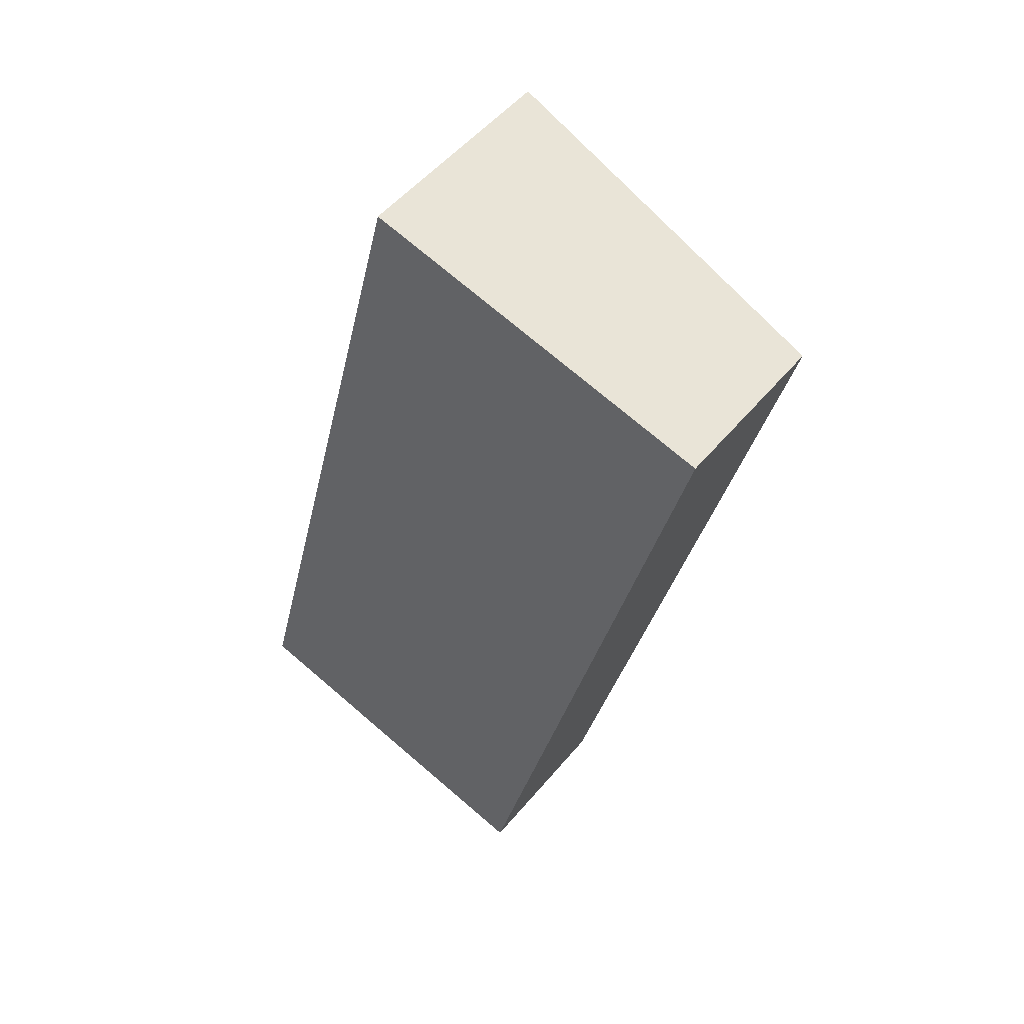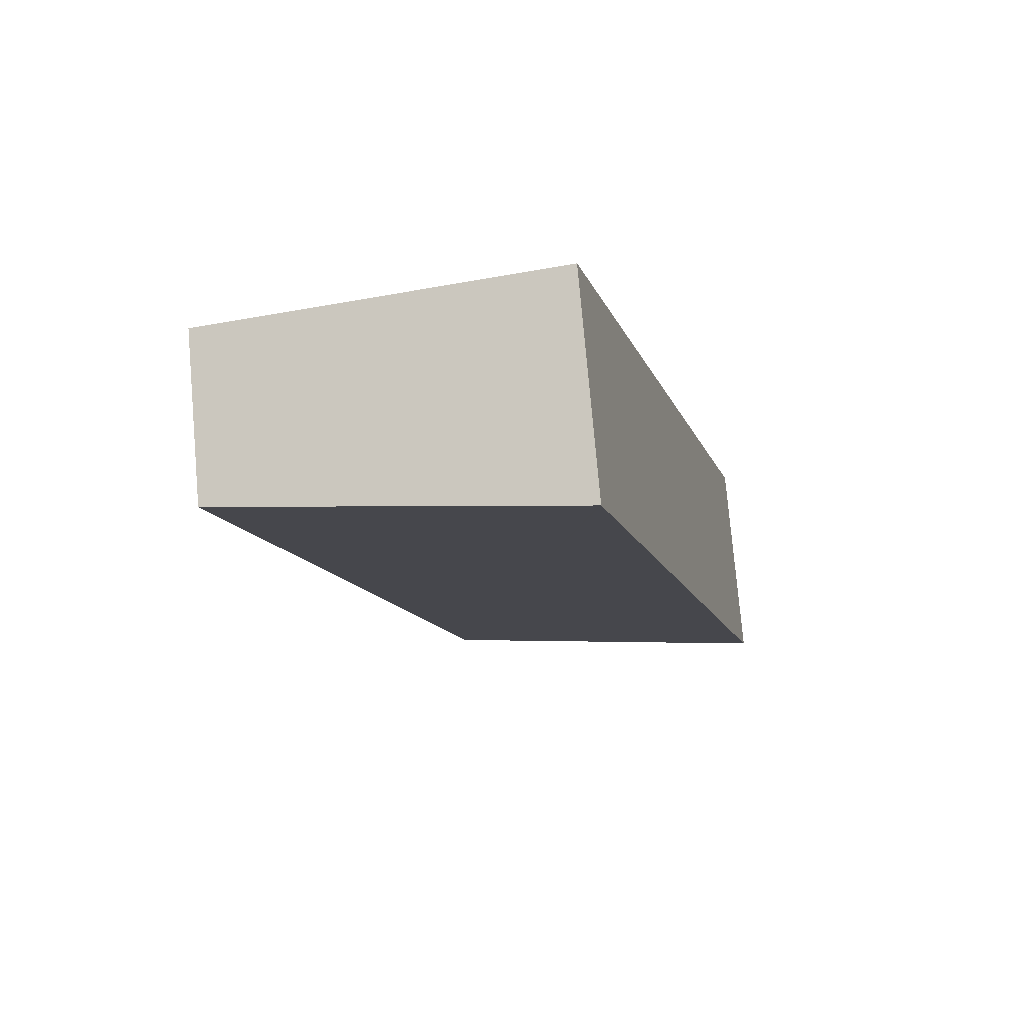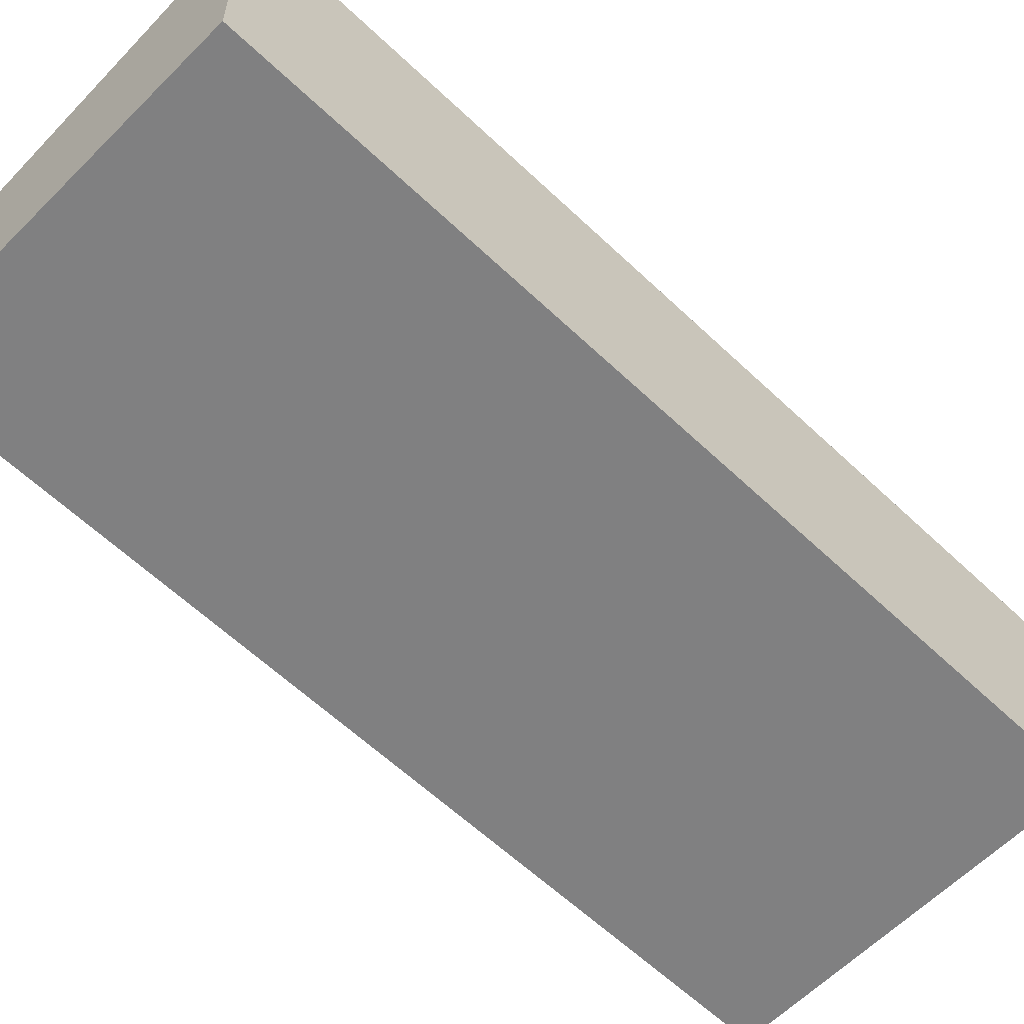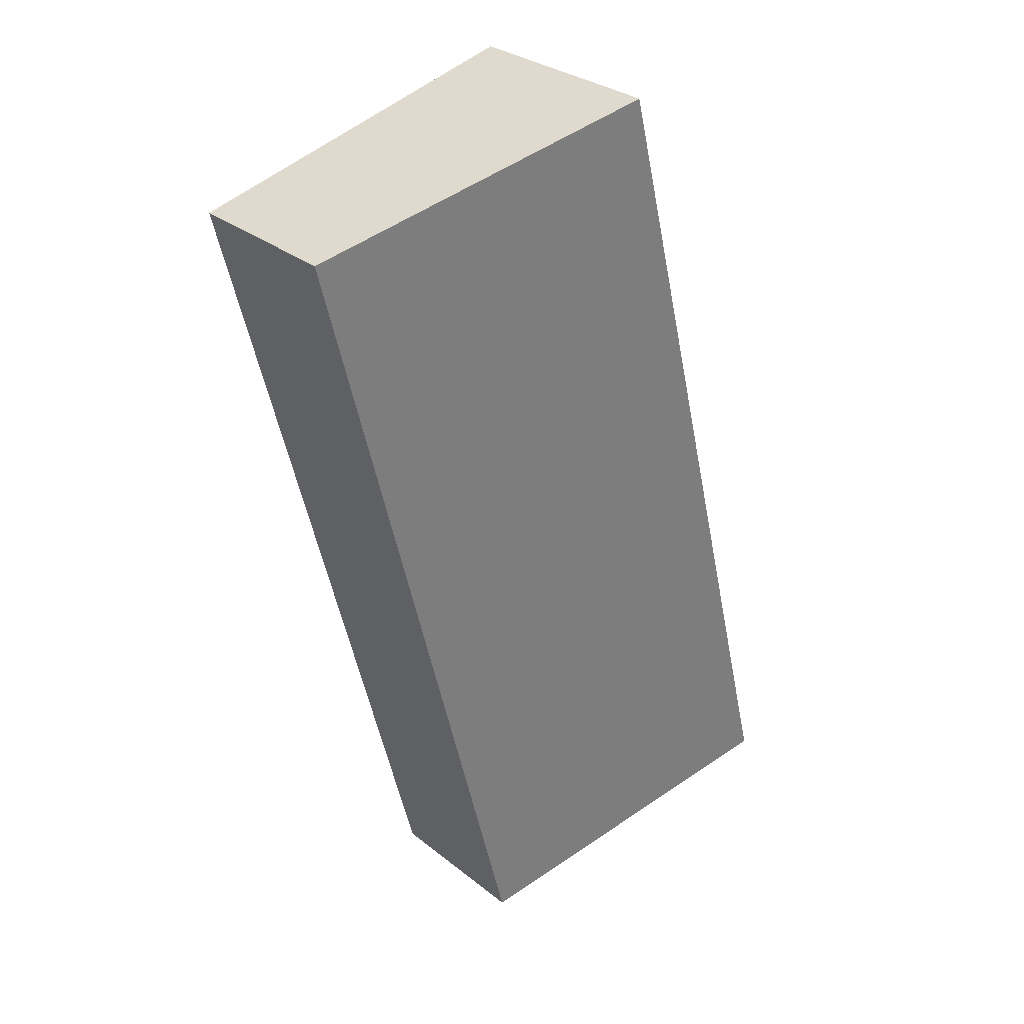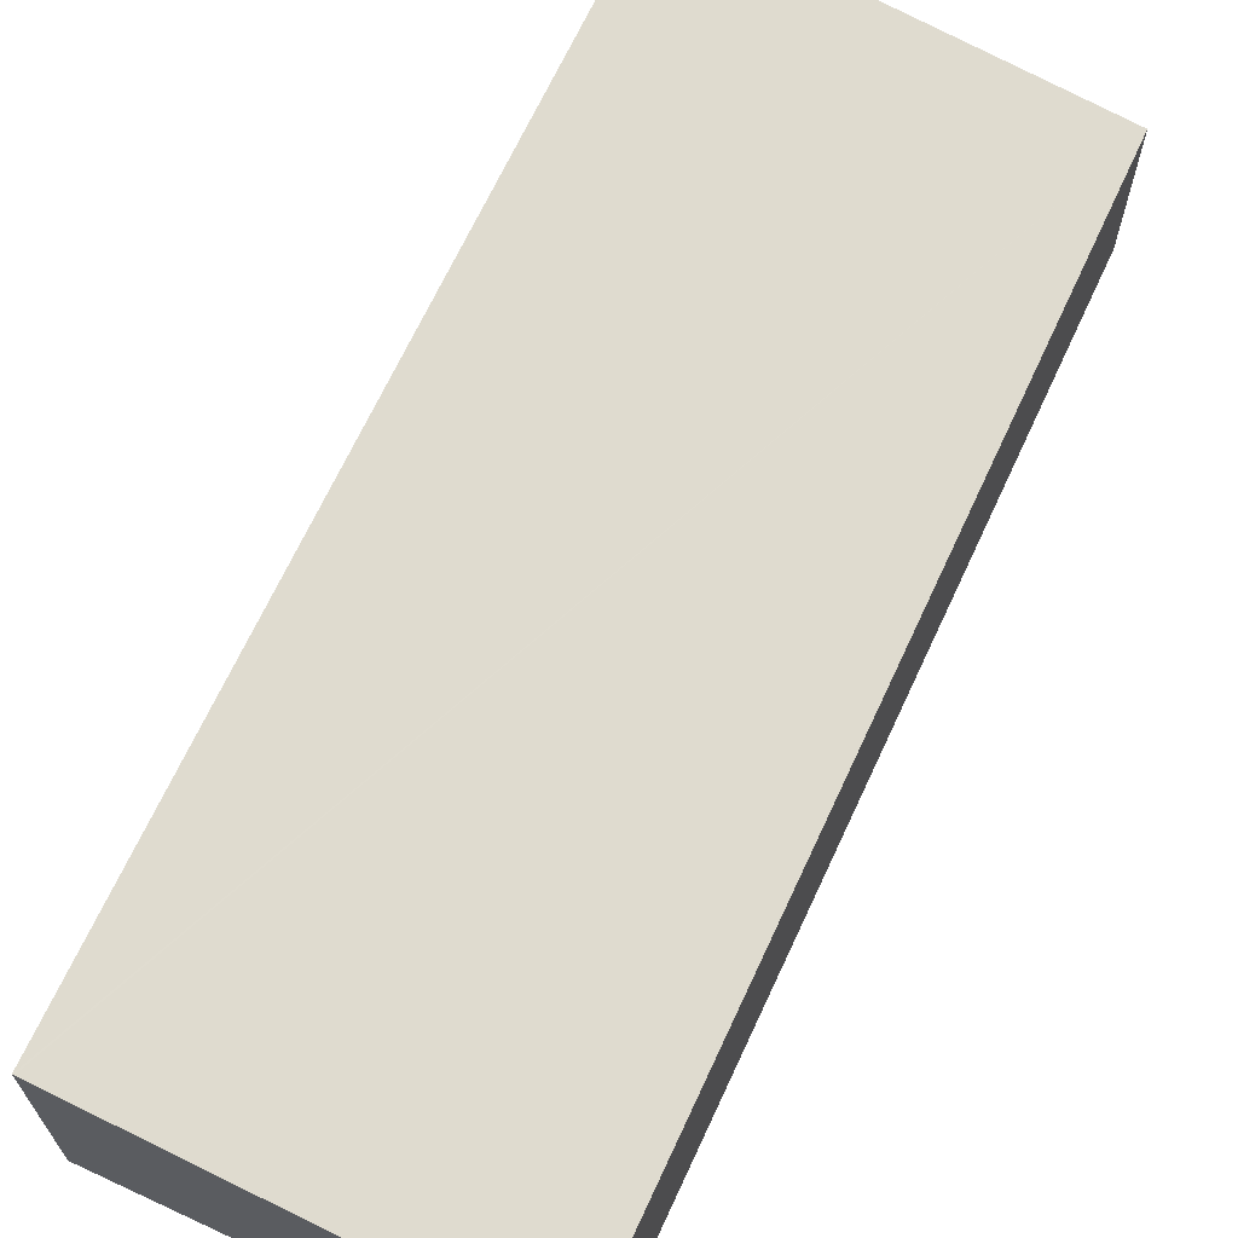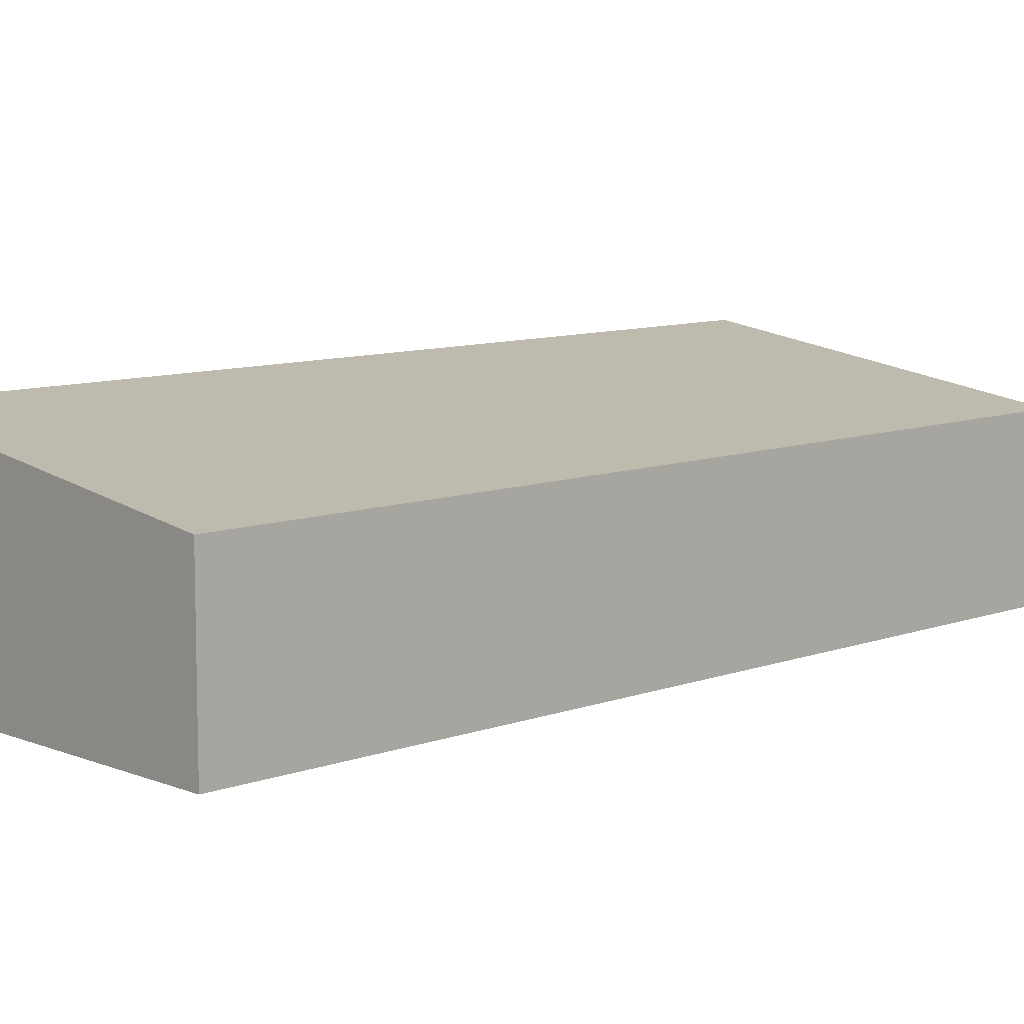
<metadata>
{"format":"obj","ext":"obj","renderer":"f3d","projection":"perspective","resolution":1024,"background":"white","views":[{"elev":51.6,"azim":38.3,"up":"+Z"},{"elev":77.3,"azim":175.0,"up":"+Z"},{"elev":-60.0,"azim":-120.1,"up":"+Y"},{"elev":30.4,"azim":138.7,"up":"+Z"},{"elev":67.7,"azim":39.0,"up":"+Y"},{"elev":9.4,"azim":60.4,"up":"+Y"}]}
</metadata>
<code>
v  6.068 5.996 24.01
v  0.291 5.958 -0.073
v  0 5.999 3.673e-16
v  9.752 4.625 -2.455
v  6.107 5.991 24
v  15.8 4.625 21.58
v  9.752 1.503e-16 -2.455
v  0.291 4.47e-18 -0.073
v  0 0 0
v  6.068 -1.47e-15 24.01
v  15.8 -1.321e-15 21.58
v  6.107 -1.47e-15 24
g defaultobject
f 1 2 3
f 2 1 4
f 4 1 5
f 6 4 5
f 7 2 4
f 2 7 8
f 2 8 3
f 3 8 9
f 9 1 3
f 1 9 10
f 10 5 1
f 5 10 6
f 6 10 11
f 11 10 12
f 11 4 6
f 4 11 7
f 8 10 9
f 10 8 7
f 10 7 12
f 12 7 11

</code>
